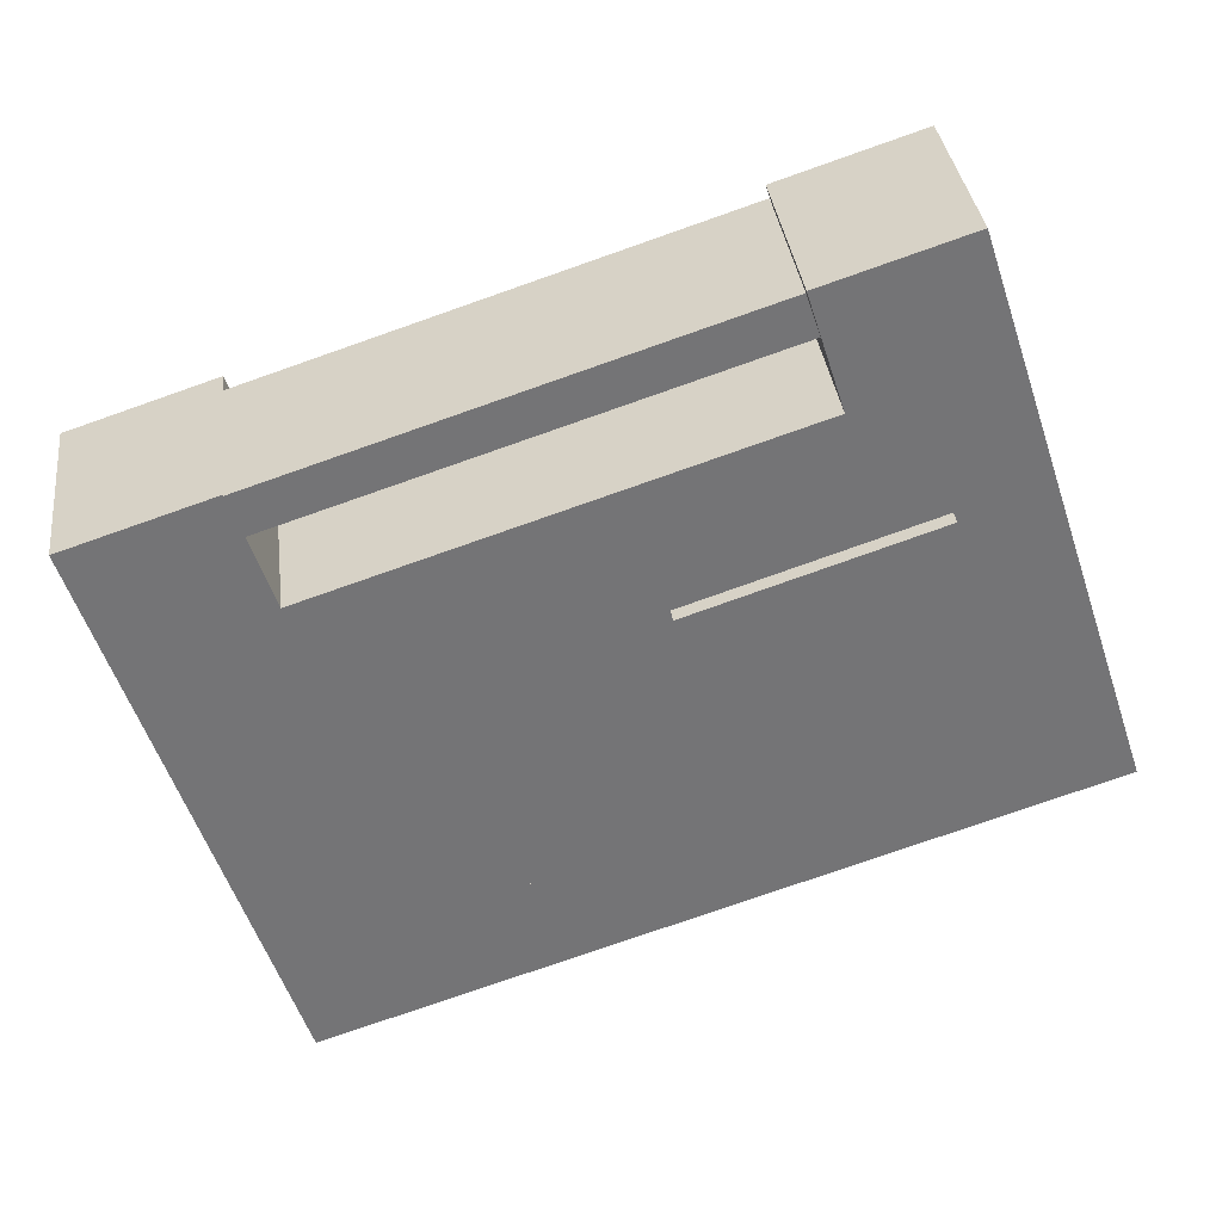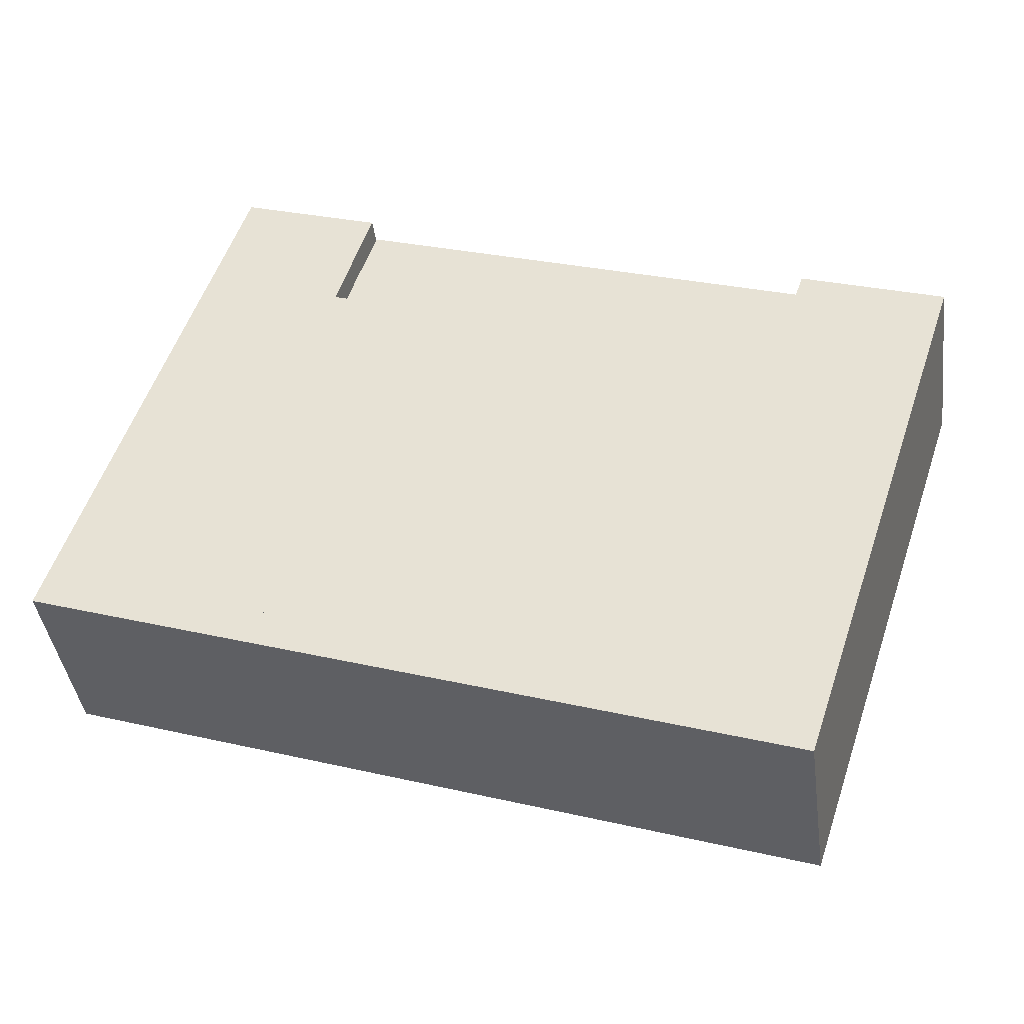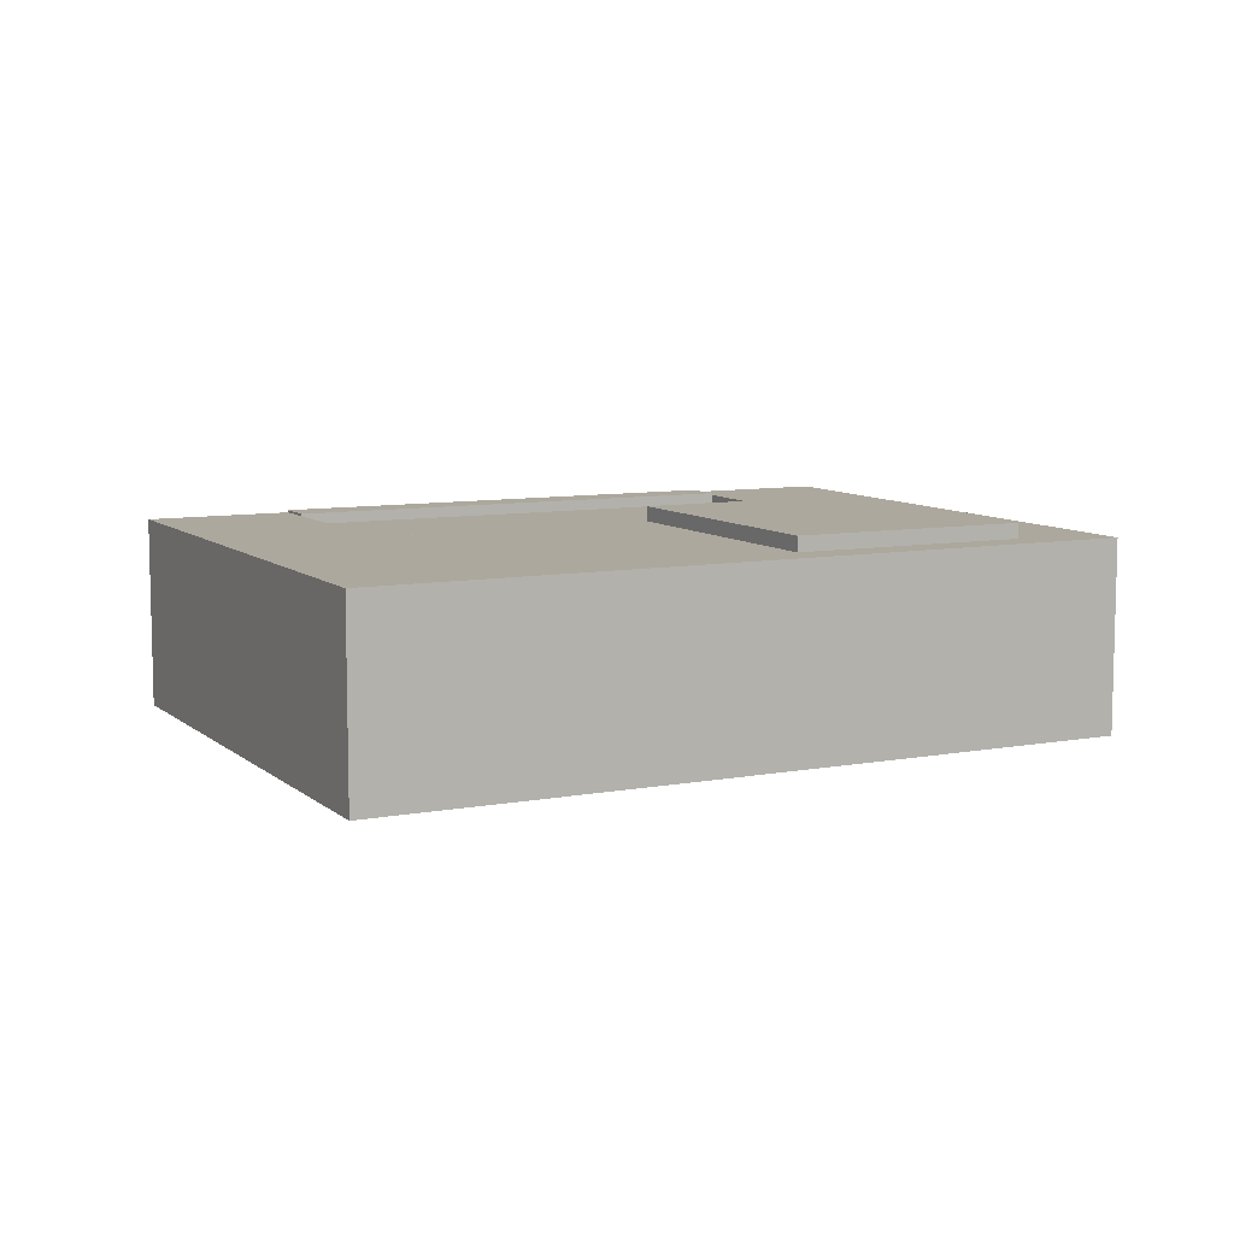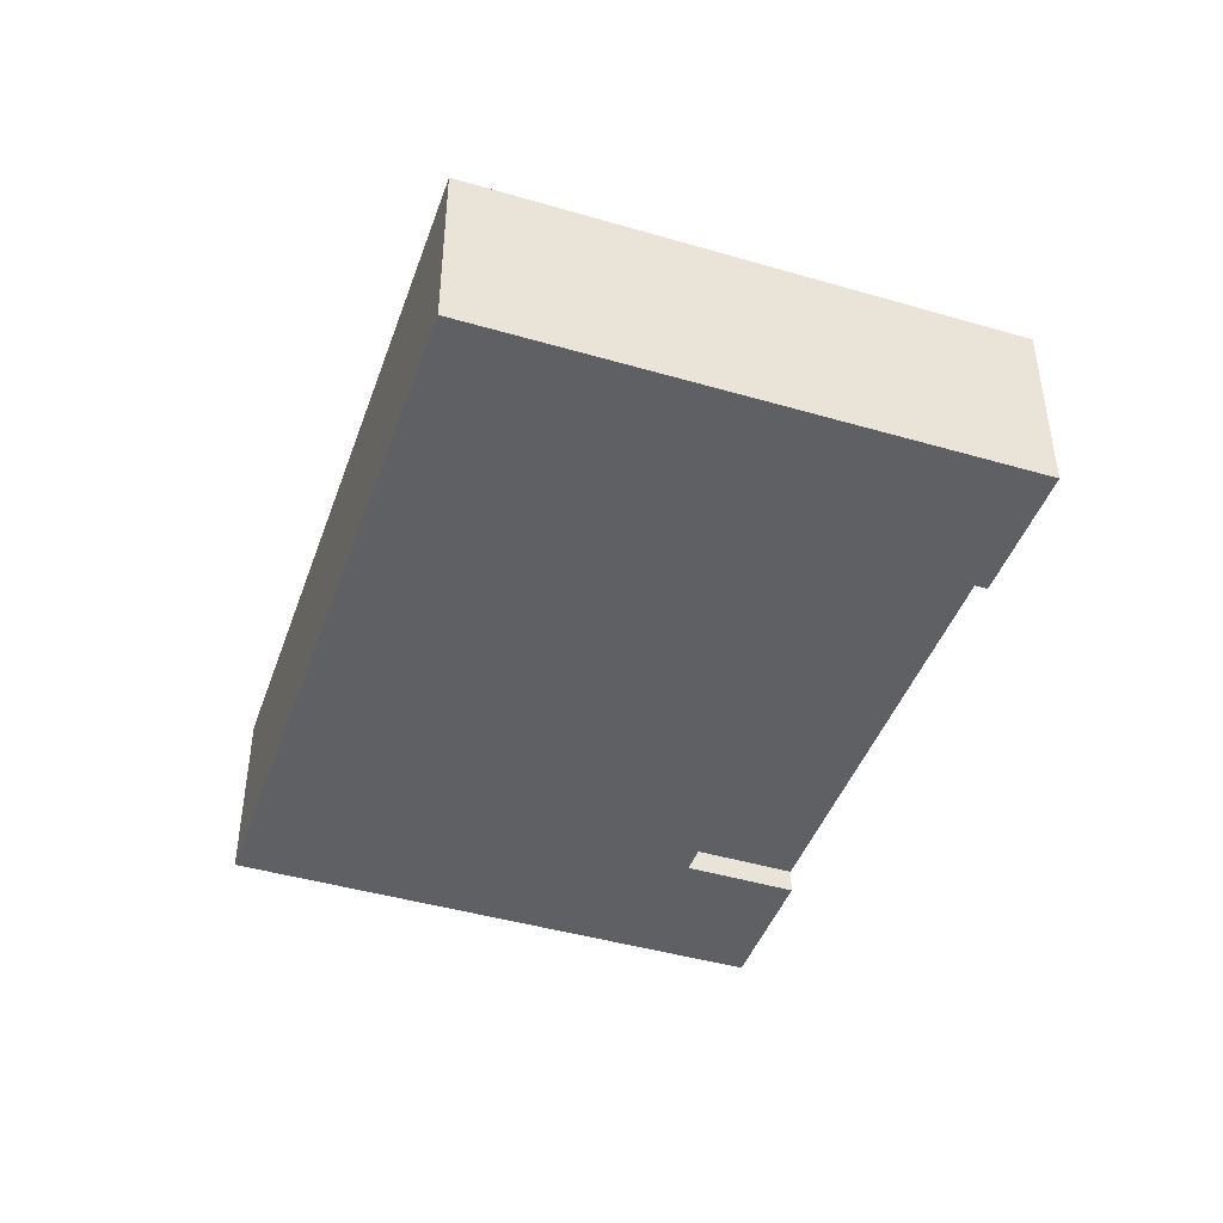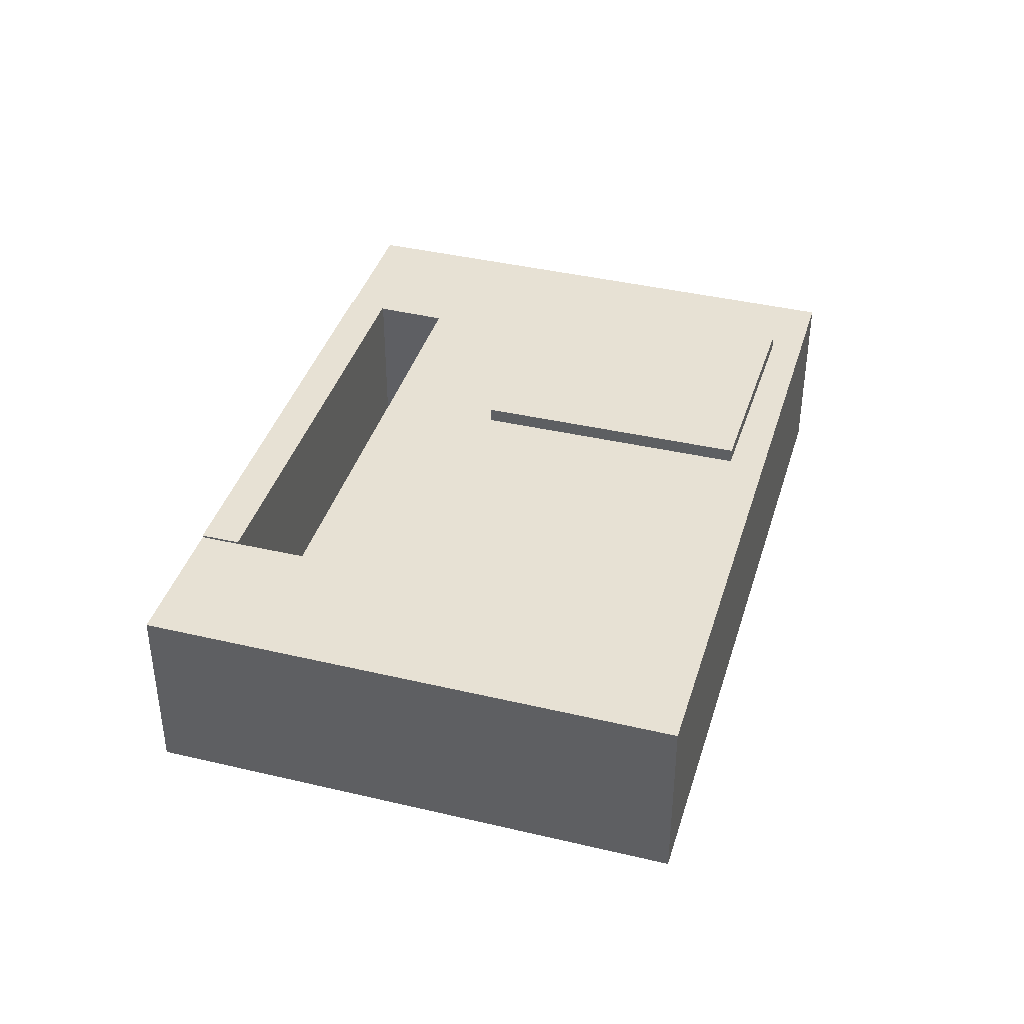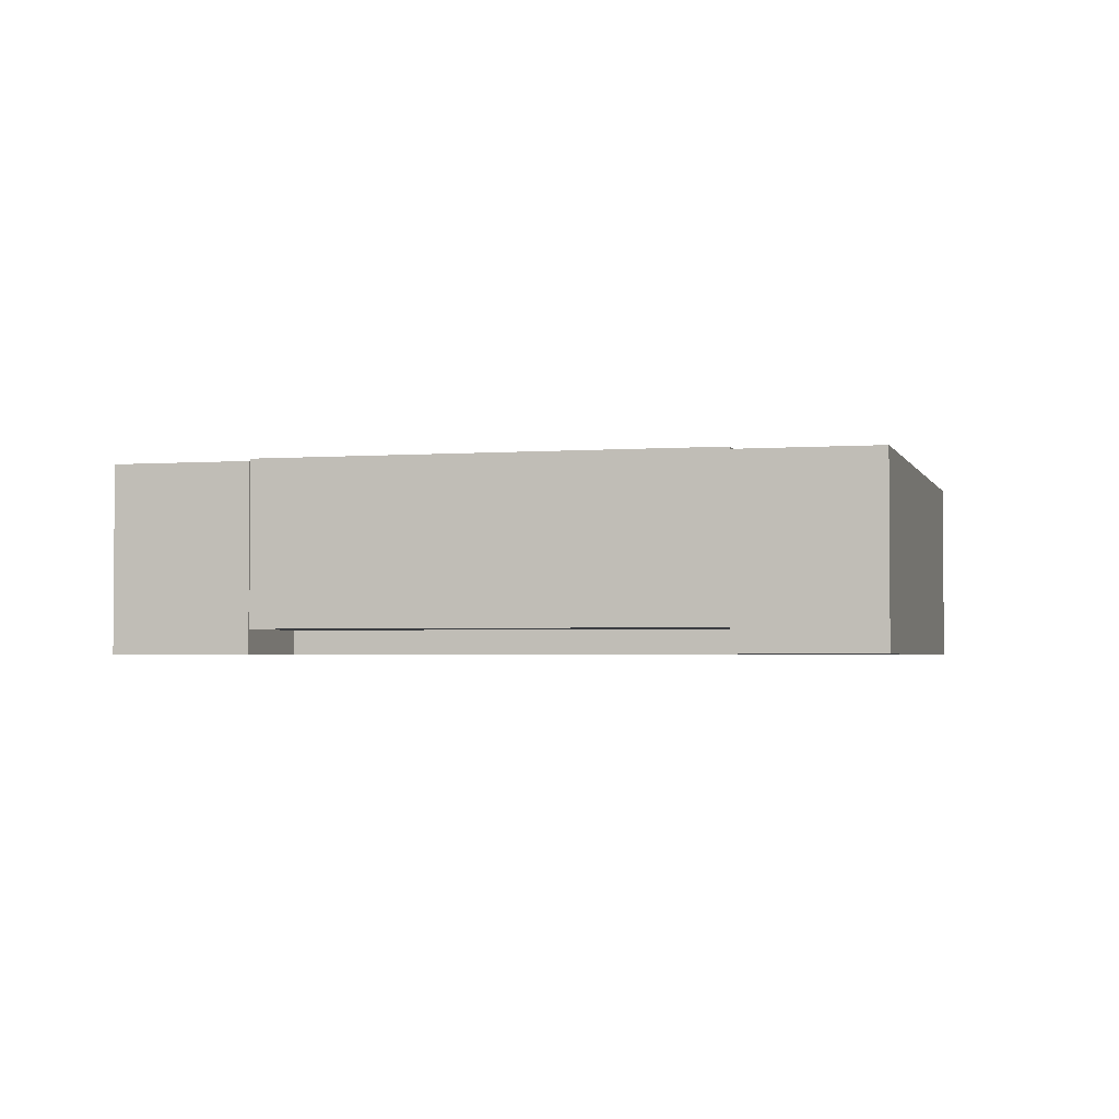
<metadata>
{"format":"obj","ext":"obj","renderer":"f3d","projection":"perspective","resolution":1024,"background":"white","views":[{"elev":34.1,"azim":173.2,"up":"+Z"},{"elev":-40.2,"azim":7.6,"up":"+Z"},{"elev":8.6,"azim":171.4,"up":"+Y"},{"elev":-44.0,"azim":-90.7,"up":"+Y"},{"elev":39.6,"azim":124.6,"up":"+Y"},{"elev":-2.6,"azim":33.1,"up":"+Y"}]}
</metadata>
<code>
v  26.58 26.47 40.59
v  13.86 -3.824e-17 0.6244
v  26.58 -2.486e-15 40.6
v  13.87 26.47 0.6236
v  59.9 -1.801e-15 29.41
v  59.91 26.47 29.4
v  46.69 5.896e-16 -9.629
v  46.7 26.47 -9.63
v  76.33 6.523 23.81
v  65.8 -3.02 -6.901
v  76.33 -3.02 23.81
v  65.8 6.523 -6.901
v  114.9 -3.02 11.3
v  114.9 6.523 11.3
v  104.4 -3.02 -19.88
v  104.4 6.523 -19.88
v  26.58 24.31 40.59
v  59.9 -3.09 29.41
v  26.58 -3.09 40.6
v  59.91 24.31 29.4
v  13.86 -3.09 0.6245
v  13.87 24.31 0.6237
v  46.69 -3.09 -9.629
v  46.7 24.31 -9.63
v  114.9 24.31 11.3
v  104.4 -3.09 -19.88
v  114.9 -3.09 11.3
v  104.4 24.31 -19.88
v  76.33 24.31 23.8
v  76.33 -3.09 23.81
v  65.8 -3.09 -6.901
v  65.8 24.31 -6.902
v  0.0005852 24.31 -0.000866
v  105.6 -3.09 -34.72
v  0 -3.09 -1.892e-16
v  105.6 24.31 -34.72
v  25.37 24.31 77.32
v  25.36 -3.09 77.32
v  45.26 -3.09 70.79
v  45.26 24.31 70.79
v  40.2 -3.09 54.88
v  40.2 24.31 54.88
v  105.5 -3.09 33.38
v  105.5 24.31 33.38
v  110.9 24.31 49.25
v  110.9 -3.09 49.25
v  131 -3.09 42.64
v  131 24.31 42.64
v  40.05 0.47 54.9
v  43.49 2.038 65.1
v  40.05 2.038 54.9
v  43.49 0.47 65.1
v  45.4 24.63 70.74
v  43.49 24.63 65.1
v  45.4 0.47 70.75
v  105.5 0.47 33.4
v  105.5 2.038 33.4
v  109 0.47 43.6
v  109 2.038 43.6
v  110.9 0.47 49.25
v  109 24.63 43.6
v  110.9 24.63 49.25
g defaultobject
f 1 2 3
f 2 1 4
f 5 1 3
f 1 5 6
f 7 6 5
f 6 7 8
f 4 7 2
f 7 4 8
f 9 10 11
f 10 9 12
f 13 9 11
f 9 13 14
f 15 14 13
f 14 15 16
f 12 15 10
f 15 12 16
f 17 18 19
f 18 17 20
f 21 17 19
f 17 21 22
f 23 22 21
f 22 23 24
f 20 23 18
f 23 20 24
f 25 26 27
f 26 25 28
f 29 27 30
f 27 29 25
f 31 29 30
f 29 31 32
f 26 32 31
f 32 26 28
f 33 34 35
f 34 33 36
f 37 35 38
f 35 37 33
f 39 37 38
f 37 39 40
f 41 40 39
f 40 41 42
f 43 42 41
f 42 43 44
f 45 43 46
f 43 45 44
f 47 45 46
f 45 47 48
f 34 48 47
f 48 34 36
f 49 50 51
f 50 49 52
f 50 53 54
f 53 50 52
f 53 52 55
f 56 57 58
f 59 58 57
f 60 58 59
f 61 60 59
f 62 60 61
f 51 56 49
f 56 51 57
f 54 59 50
f 59 54 61
f 60 53 55
f 53 60 62
f 2 5 3
f 5 2 7
f 11 15 13
f 15 11 10
f 35 41 38
f 41 35 34
f 41 34 43
f 43 34 47
f 43 47 46
f 39 38 41
f 56 52 49
f 52 56 55
f 55 56 58
f 55 58 60
f 1 8 4
f 8 1 6
f 9 16 12
f 16 9 14
f 36 44 48
f 44 36 33
f 44 33 42
f 42 33 37
f 42 37 40
f 45 48 44
f 50 57 51
f 57 50 59
f 53 61 54
f 61 53 62

</code>
